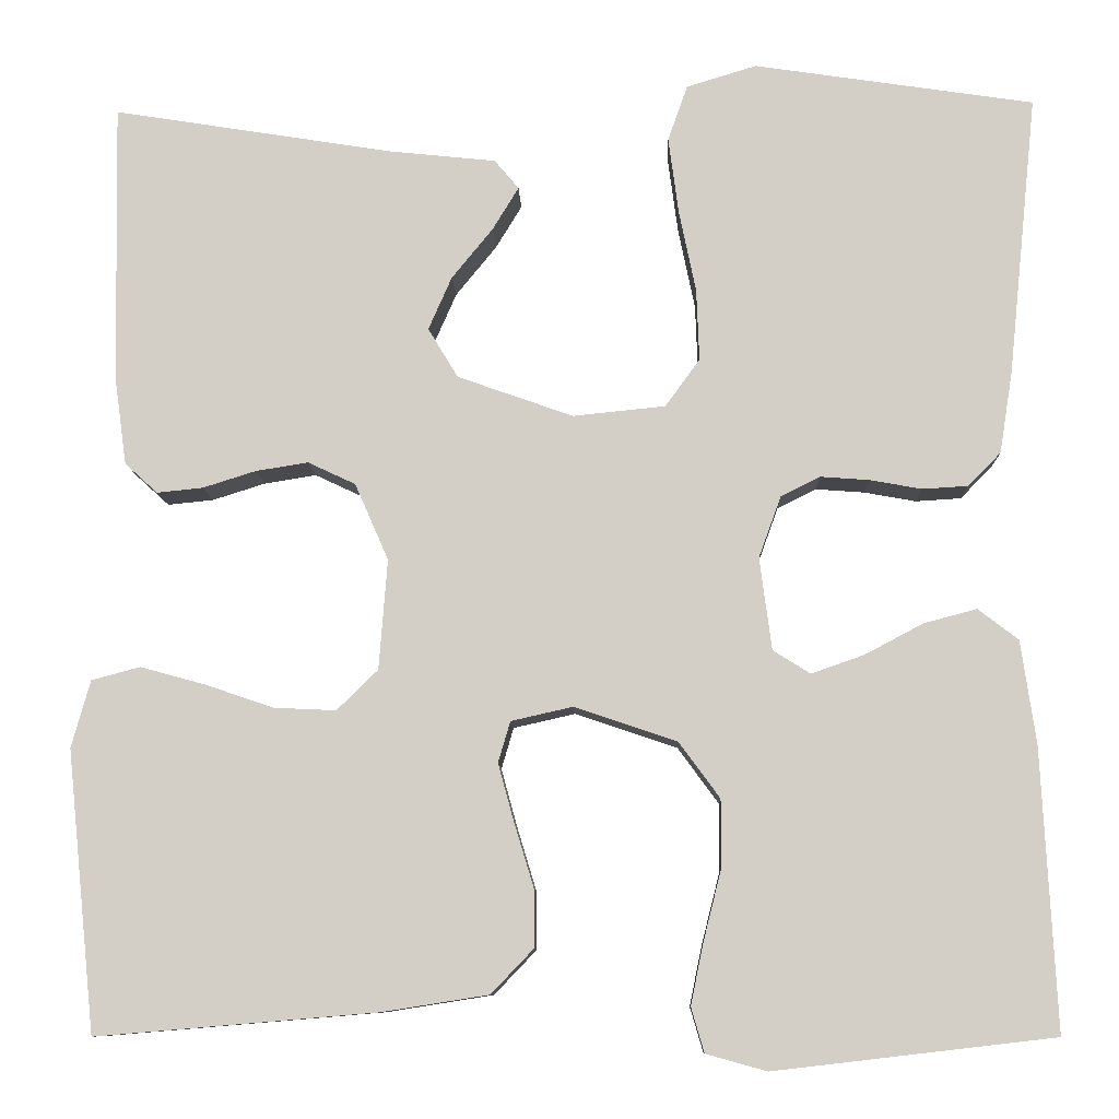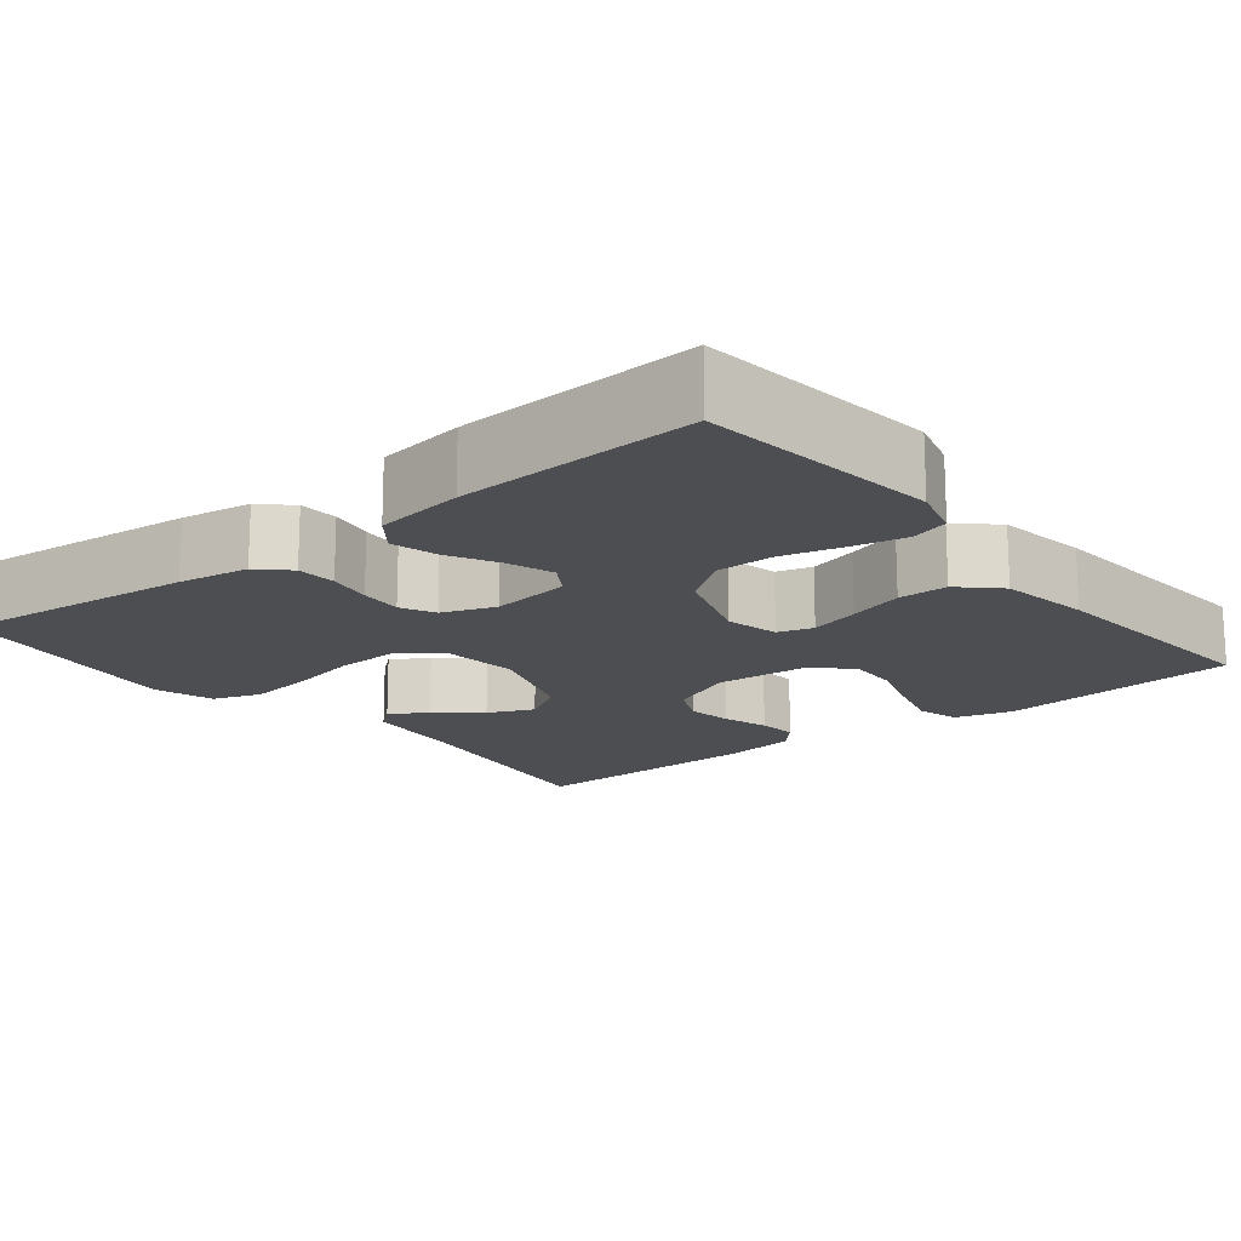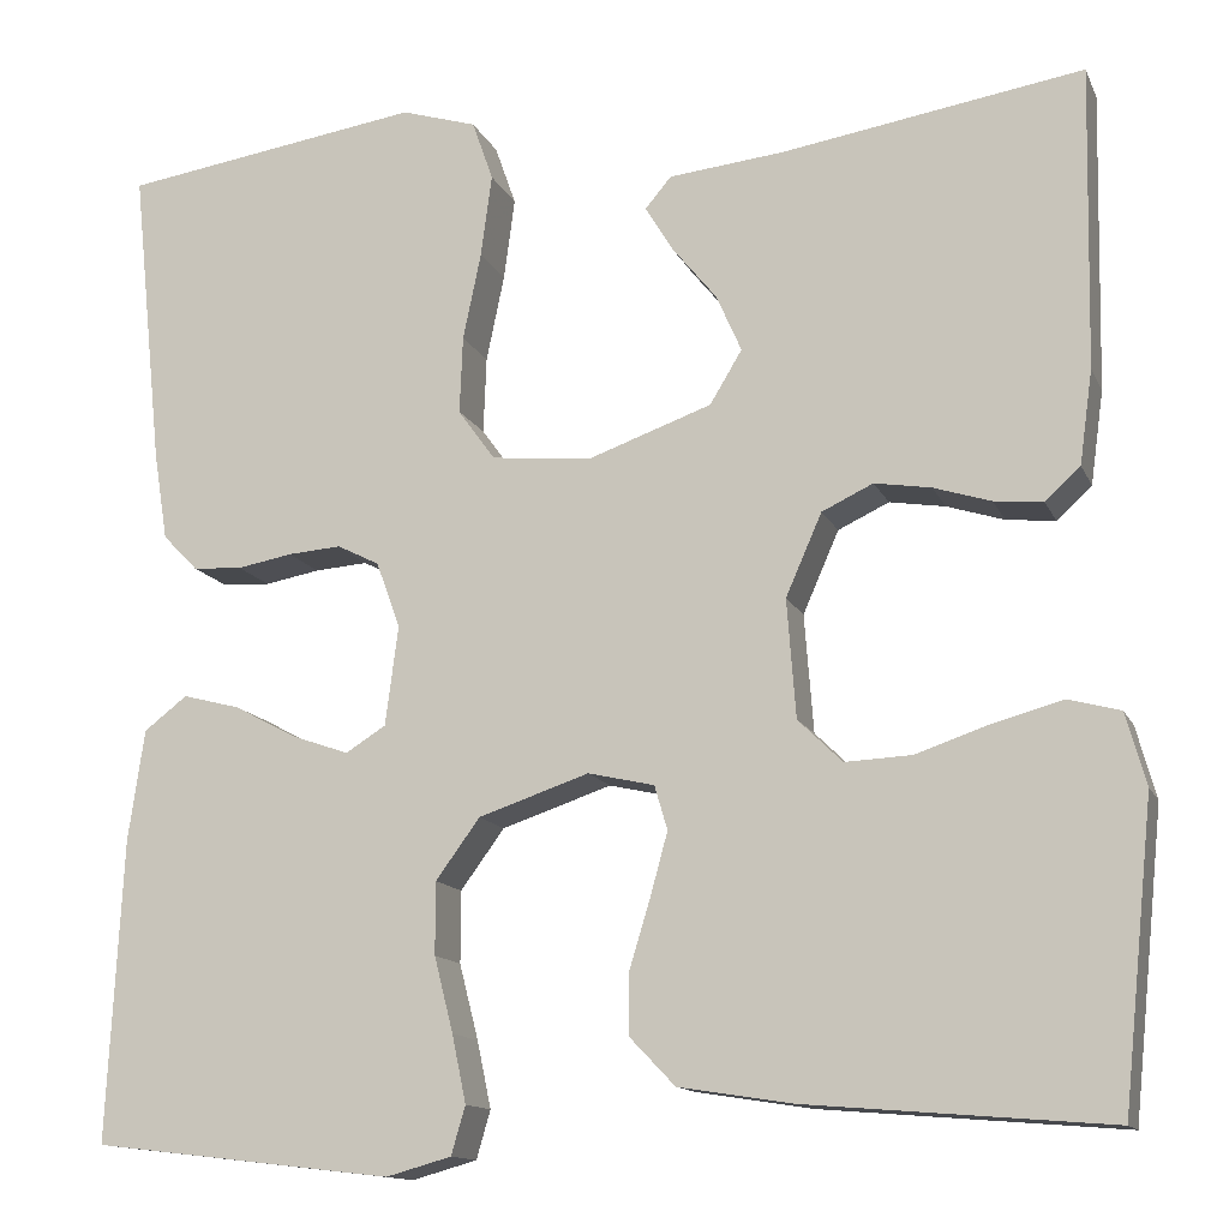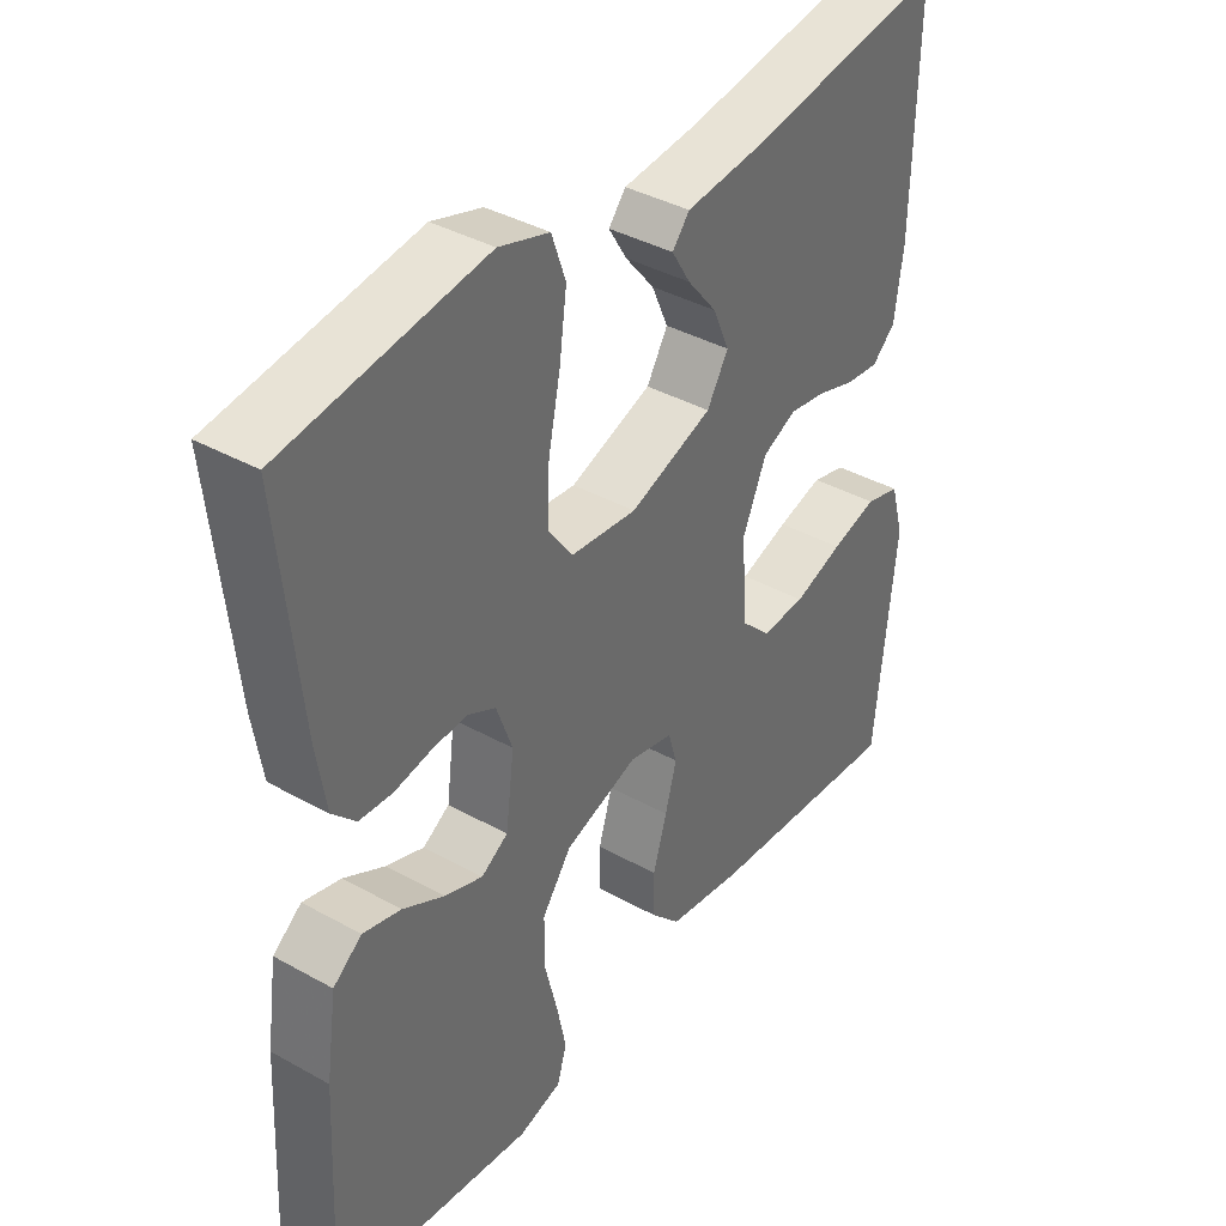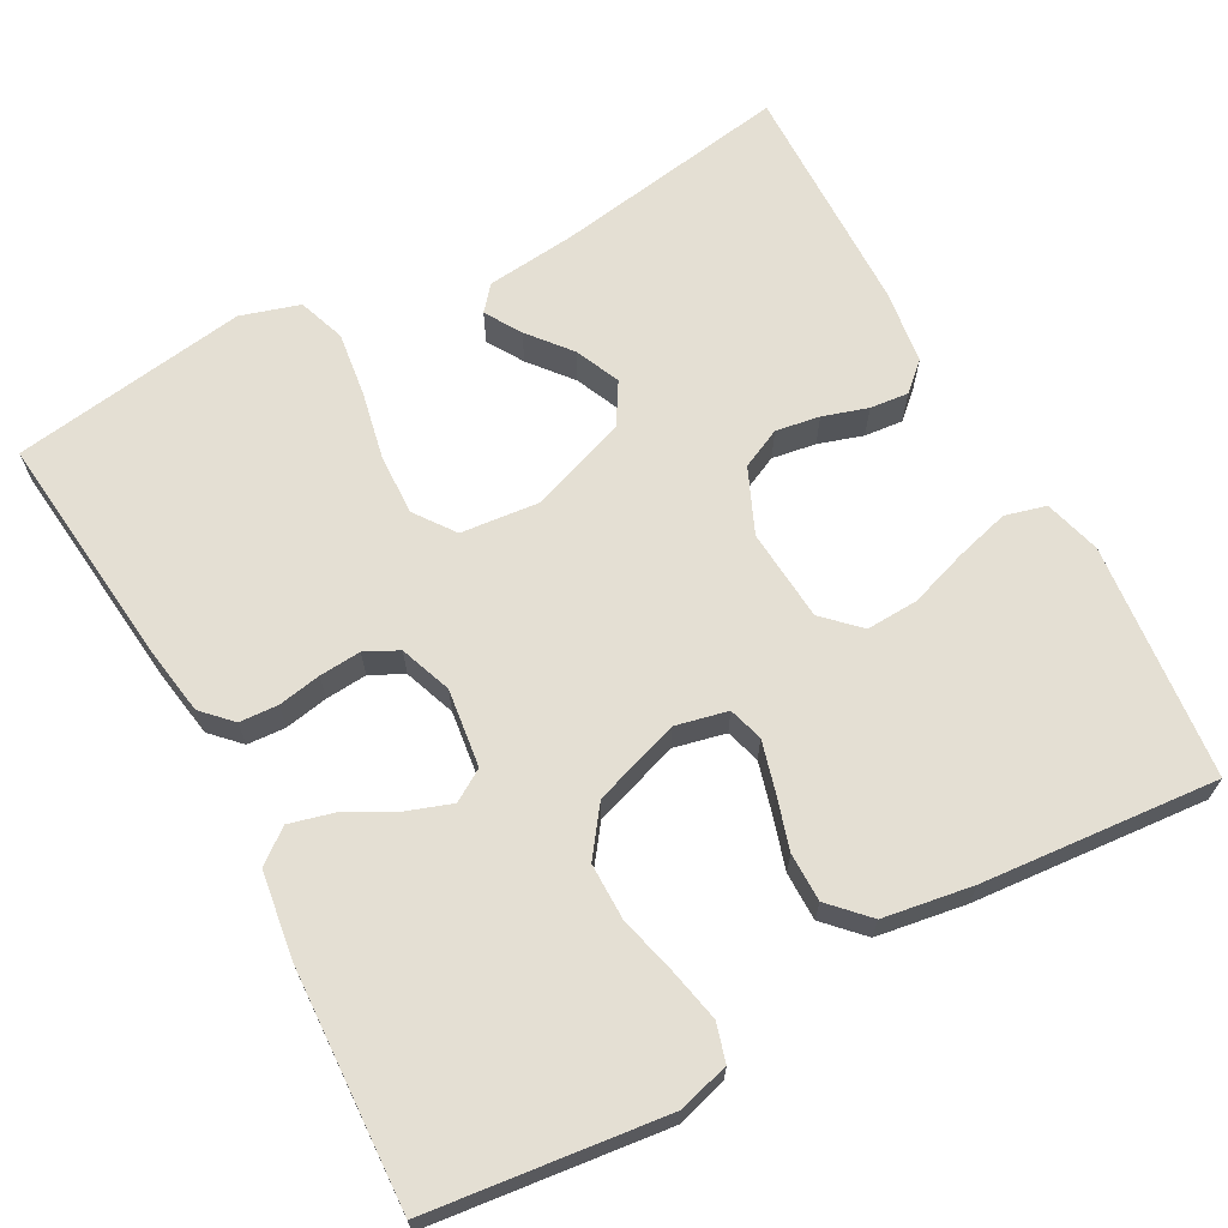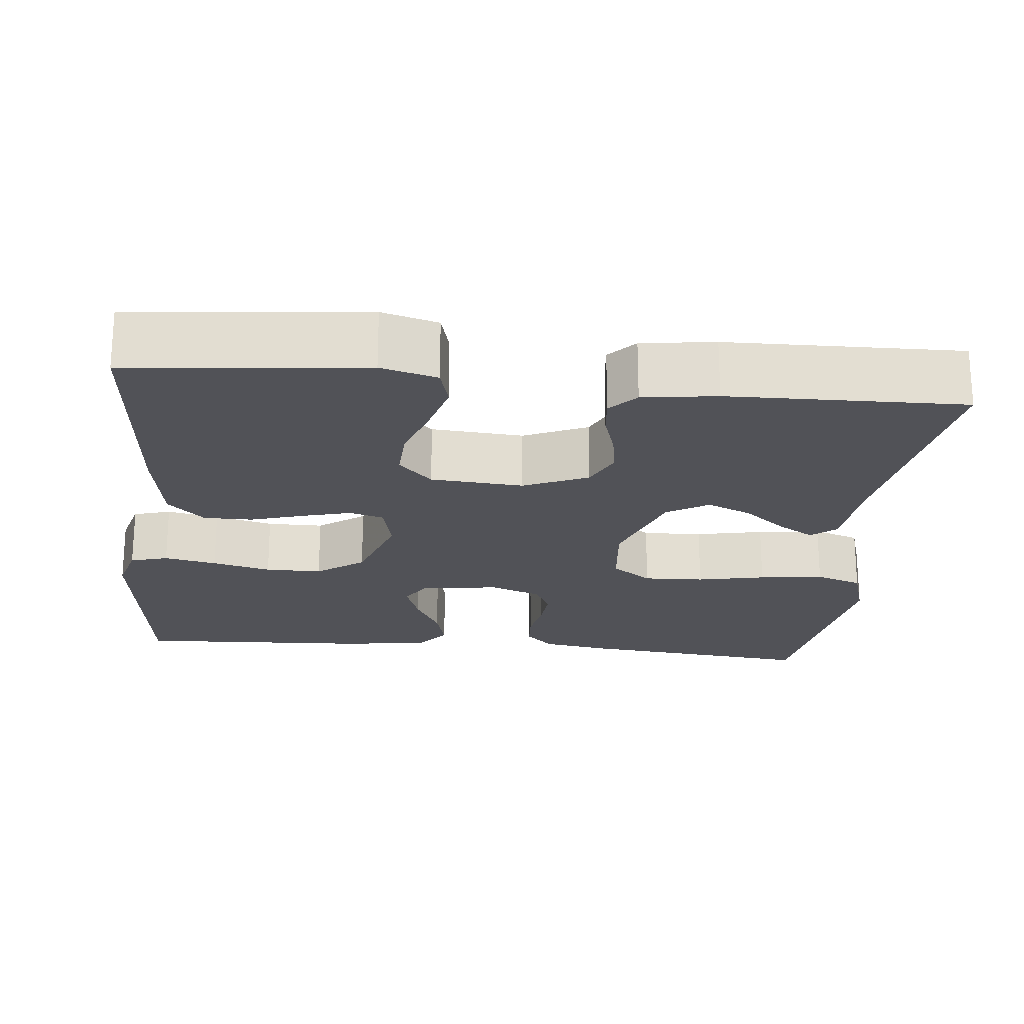
<metadata>
{"format":"obj","ext":"obj","renderer":"f3d","projection":"perspective","resolution":1024,"background":"white","views":[{"elev":-9.5,"azim":1.8,"up":"+Z"},{"elev":-16.6,"azim":128.7,"up":"+Y"},{"elev":-13.4,"azim":-162.6,"up":"+Z"},{"elev":38.8,"azim":125.0,"up":"+Z"},{"elev":66.5,"azim":151.4,"up":"+Y"},{"elev":-21.5,"azim":-95.8,"up":"+Y"}]}
</metadata>
<code>
v 0.5 0.07 -0.5
v 0.2 0.07 -0.535
v 0.135 0.07 -0.517
v 0.121 0.07 -0.469
v 0.135 0.07 -0.402
v 0.154 0.07 -0.327
v 0.154 0.07 -0.255
v 0.11 0.07 -0.195
v 0 0.07 -0.158
v -0.066 0.07 -0.173
v -0.079 0.07 -0.217
v -0.062 0.07 -0.279
v -0.041 0.07 -0.348
v -0.041 0.07 -0.41
v -0.086 0.07 -0.457
v -0.2 0.07 -0.475
v -0.5 0.07 -0.5
v -0.531 0.07 -0.2
v -0.511 0.07 -0.128
v -0.459 0.07 -0.114
v -0.39 0.07 -0.133
v -0.316 0.07 -0.158
v -0.25 0.07 -0.161
v -0.206 0.07 -0.118
v -0.197 0.07 0
v -0.233 0.07 0.082
v -0.284 0.07 0.106
v -0.34 0.07 0.097
v -0.397 0.07 0.079
v -0.446 0.07 0.074
v -0.481 0.07 0.106
v -0.494 0.07 0.2
v -0.5 0.07 0.5
v -0.2 0.07 0.452
v -0.085 0.07 0.44
v -0.059 0.07 0.409
v -0.087 0.07 0.363
v -0.131 0.07 0.309
v -0.156 0.07 0.252
v -0.124 0.07 0.199
v 0 0.07 0.155
v 0.099 0.07 0.165
v 0.136 0.07 0.216
v 0.133 0.07 0.293
v 0.115 0.07 0.38
v 0.104 0.07 0.462
v 0.125 0.07 0.522
v 0.2 0.07 0.545
v 0.5 0.07 0.5
v 0.469 0.07 0.2
v 0.455 0.07 0.112
v 0.42 0.07 0.076
v 0.371 0.07 0.073
v 0.316 0.07 0.083
v 0.263 0.07 0.087
v 0.221 0.07 0.066
v 0.197 0.07 0
v 0.21 0.07 -0.099
v 0.25 0.07 -0.124
v 0.307 0.07 -0.104
v 0.369 0.07 -0.071
v 0.426 0.07 -0.056
v 0.469 0.07 -0.089
v 0.485 0.07 -0.2
v 0.5 0 -0.5
v 0.2 0 -0.535
v 0.135 0 -0.517
v 0.121 0 -0.469
v 0.135 0 -0.402
v 0.154 0 -0.327
v 0.154 0 -0.255
v 0.11 0 -0.195
v 0 0 -0.158
v -0.066 0 -0.173
v -0.079 0 -0.217
v -0.062 0 -0.279
v -0.041 0 -0.348
v -0.041 0 -0.41
v -0.086 0 -0.457
v -0.2 0 -0.475
v -0.5 0 -0.5
v -0.531 0 -0.2
v -0.511 0 -0.128
v -0.459 0 -0.114
v -0.39 0 -0.133
v -0.316 0 -0.158
v -0.25 0 -0.161
v -0.206 0 -0.118
v -0.197 0 0
v -0.233 0 0.082
v -0.284 0 0.106
v -0.34 0 0.097
v -0.397 0 0.079
v -0.446 0 0.074
v -0.481 0 0.106
v -0.494 0 0.2
v -0.5 0 0.5
v -0.2 0 0.452
v -0.085 0 0.44
v -0.059 0 0.409
v -0.087 0 0.363
v -0.131 0 0.309
v -0.156 0 0.252
v -0.124 0 0.199
v 0 0 0.155
v 0.099 0 0.165
v 0.136 0 0.216
v 0.133 0 0.293
v 0.115 0 0.38
v 0.104 0 0.462
v 0.125 0 0.522
v 0.2 0 0.545
v 0.5 0 0.5
v 0.469 0 0.2
v 0.455 0 0.112
v 0.42 0 0.076
v 0.371 0 0.073
v 0.316 0 0.083
v 0.263 0 0.087
v 0.221 0 0.066
v 0.197 0 0
v 0.21 0 -0.099
v 0.25 0 -0.124
v 0.307 0 -0.104
v 0.369 0 -0.071
v 0.426 0 -0.056
v 0.469 0 -0.089
v 0.485 0 -0.2
f 60 61 62 63
f 59 60 63 64
f 51 52 53 54
f 51 54 55
f 50 51 55
f 49 50 55 56
f 47 48 49 56
f 44 45 46 47
f 43 44 47 56
f 35 36 37 38
f 34 35 38 39
f 33 34 39
f 32 33 39 40
f 28 29 30 31
f 27 28 31 32
f 19 20 21 22
f 17 18 19 22
f 17 22 23
f 16 17 23 24
f 12 13 14 15
f 11 12 15 16
f 10 11 16 24
f 3 4 5 6
f 1 2 3 6
f 59 64 1 6
f 58 59 6 7
f 57 58 7 8
f 42 43 56 57
f 41 42 57 8
f 27 32 40 41
f 26 27 41
f 25 26 41 8
f 9 10 24 25
f 8 9 25
f 127 126 125 124
f 128 127 124 123
f 118 117 116 115
f 119 118 115
f 119 115 114
f 120 119 114 113
f 120 113 112 111
f 111 110 109 108
f 120 111 108 107
f 102 101 100 99
f 103 102 99 98
f 103 98 97
f 104 103 97 96
f 95 94 93 92
f 96 95 92 91
f 86 85 84 83
f 86 83 82 81
f 87 86 81
f 88 87 81 80
f 79 78 77 76
f 80 79 76 75
f 88 80 75 74
f 70 69 68 67
f 70 67 66 65
f 70 65 128 123
f 71 70 123 122
f 72 71 122 121
f 121 120 107 106
f 72 121 106 105
f 105 104 96 91
f 105 91 90
f 72 105 90 89
f 89 88 74 73
f 89 73 72
f 1 65 66 2
f 2 66 67 3
f 3 67 68 4
f 4 68 69 5
f 5 69 70 6
f 6 70 71 7
f 7 71 72 8
f 8 72 73 9
f 9 73 74 10
f 10 74 75 11
f 11 75 76 12
f 12 76 77 13
f 13 77 78 14
f 14 78 79 15
f 15 79 80 16
f 16 80 81 17
f 17 81 82 18
f 18 82 83 19
f 19 83 84 20
f 20 84 85 21
f 21 85 86 22
f 22 86 87 23
f 23 87 88 24
f 24 88 89 25
f 25 89 90 26
f 26 90 91 27
f 27 91 92 28
f 28 92 93 29
f 29 93 94 30
f 30 94 95 31
f 31 95 96 32
f 32 96 97 33
f 33 97 98 34
f 34 98 99 35
f 35 99 100 36
f 36 100 101 37
f 37 101 102 38
f 38 102 103 39
f 39 103 104 40
f 40 104 105 41
f 41 105 106 42
f 42 106 107 43
f 43 107 108 44
f 44 108 109 45
f 45 109 110 46
f 46 110 111 47
f 47 111 112 48
f 48 112 113 49
f 49 113 114 50
f 50 114 115 51
f 51 115 116 52
f 52 116 117 53
f 53 117 118 54
f 54 118 119 55
f 55 119 120 56
f 56 120 121 57
f 57 121 122 58
f 58 122 123 59
f 59 123 124 60
f 60 124 125 61
f 61 125 126 62
f 62 126 127 63
f 63 127 128 64
f 64 128 65 1

</code>
